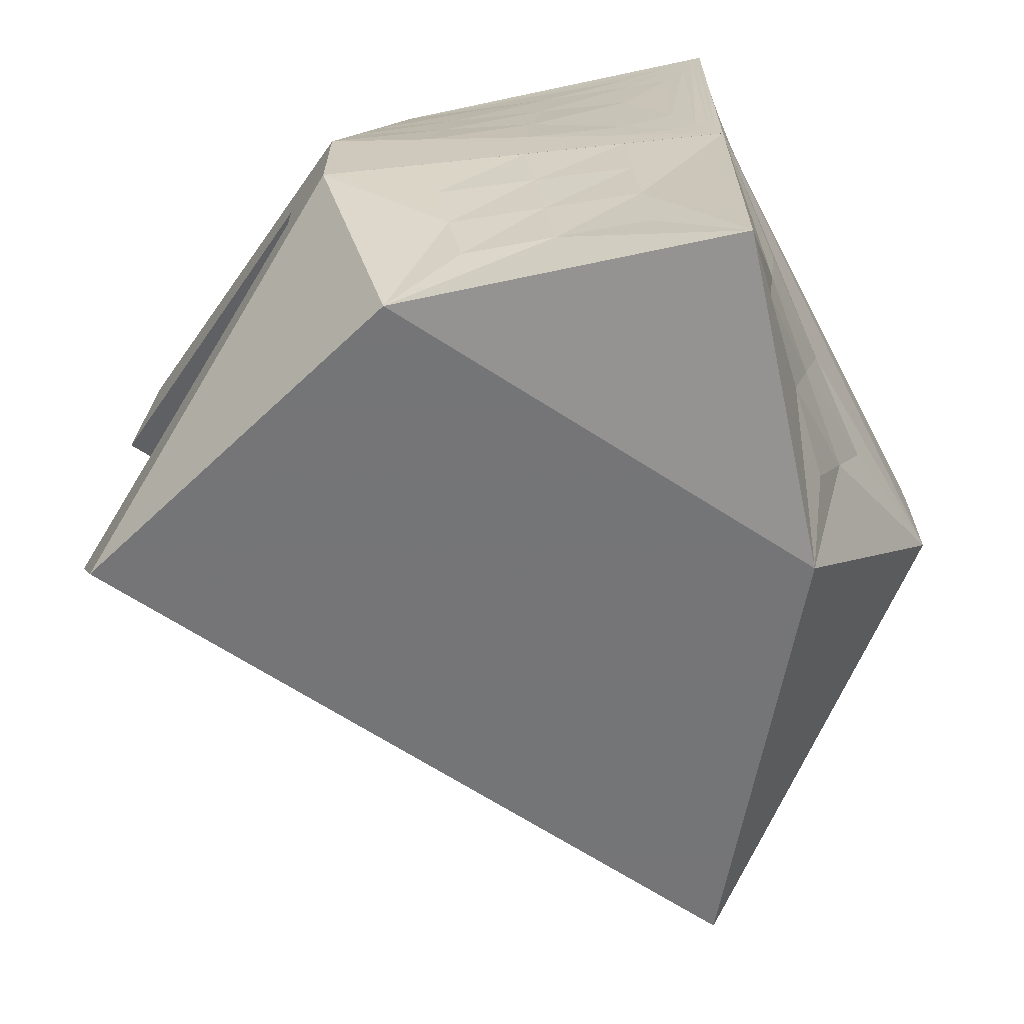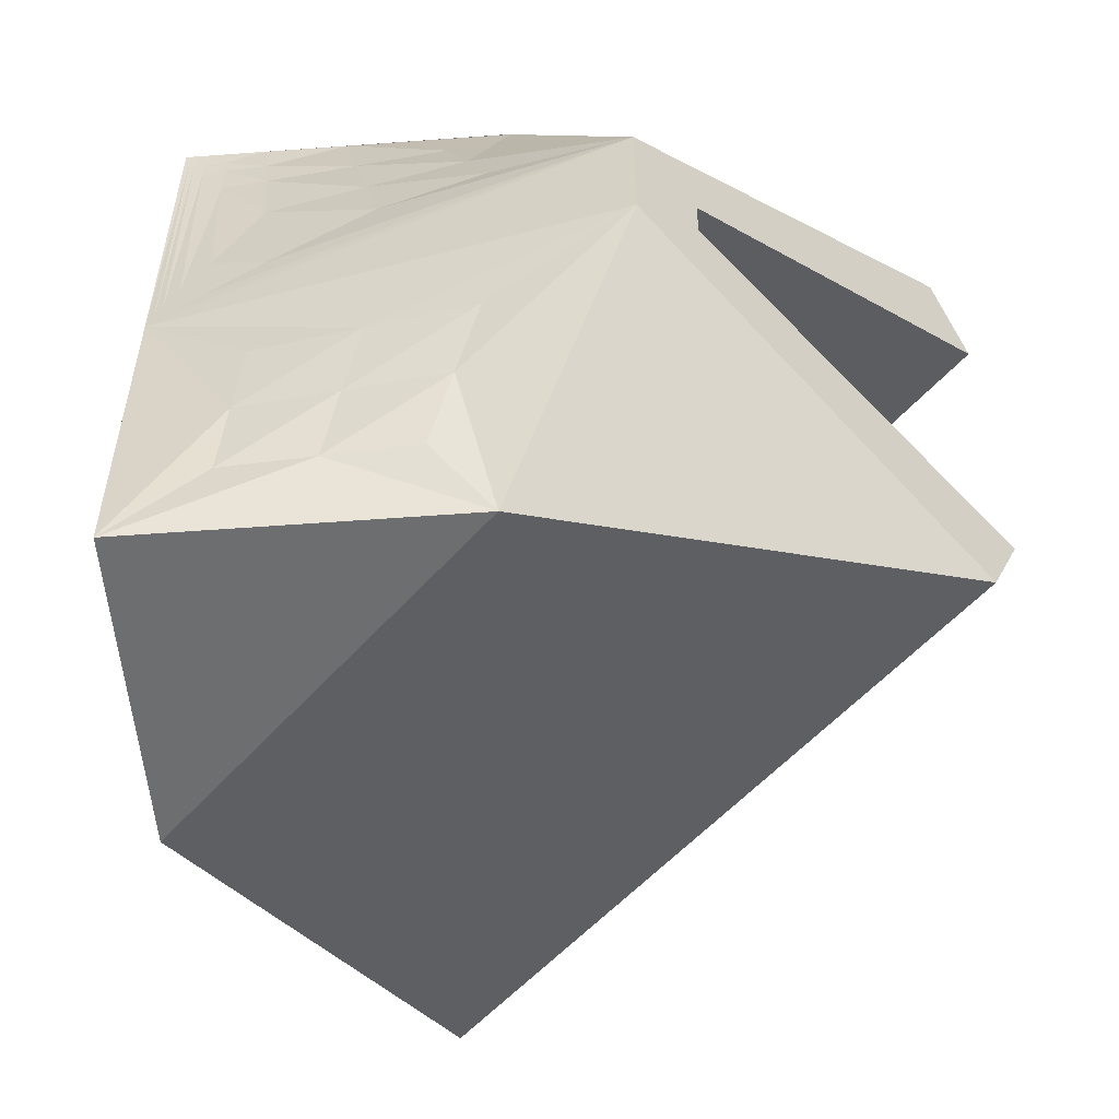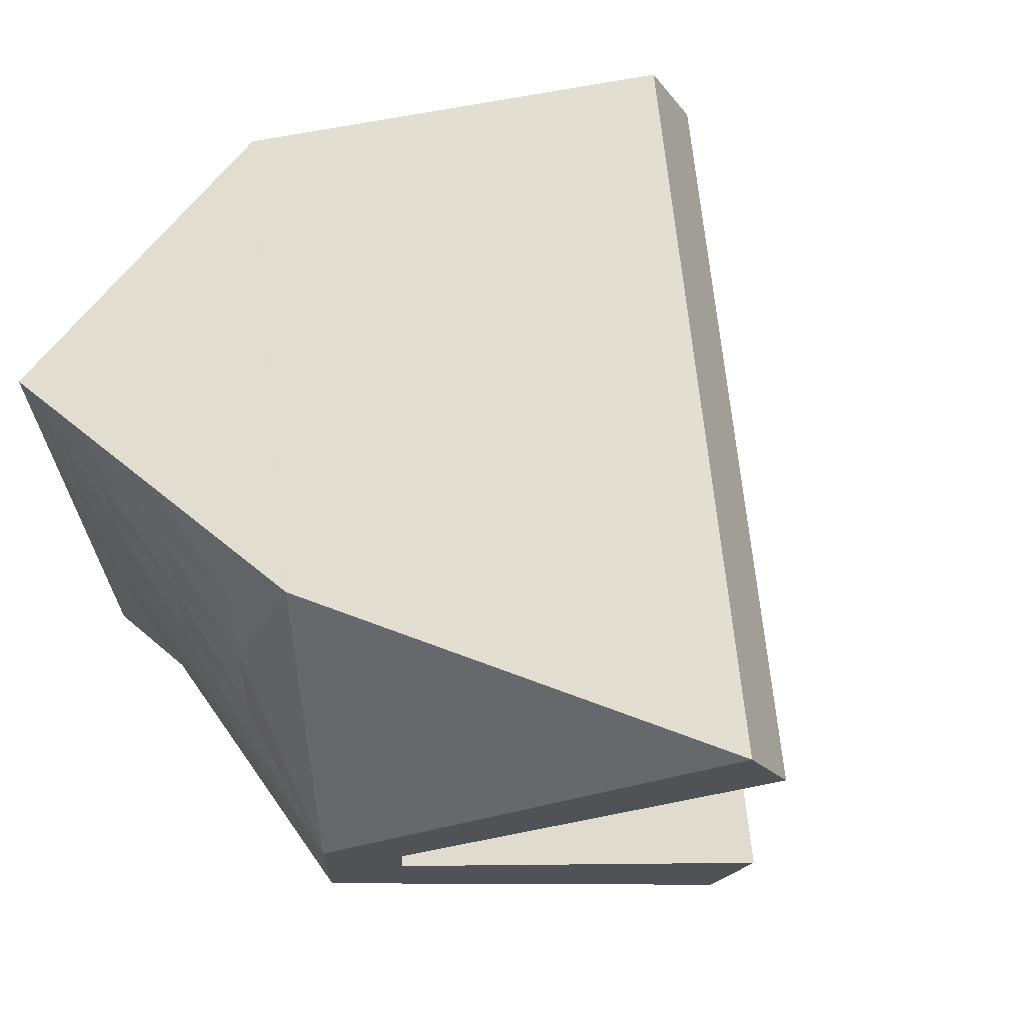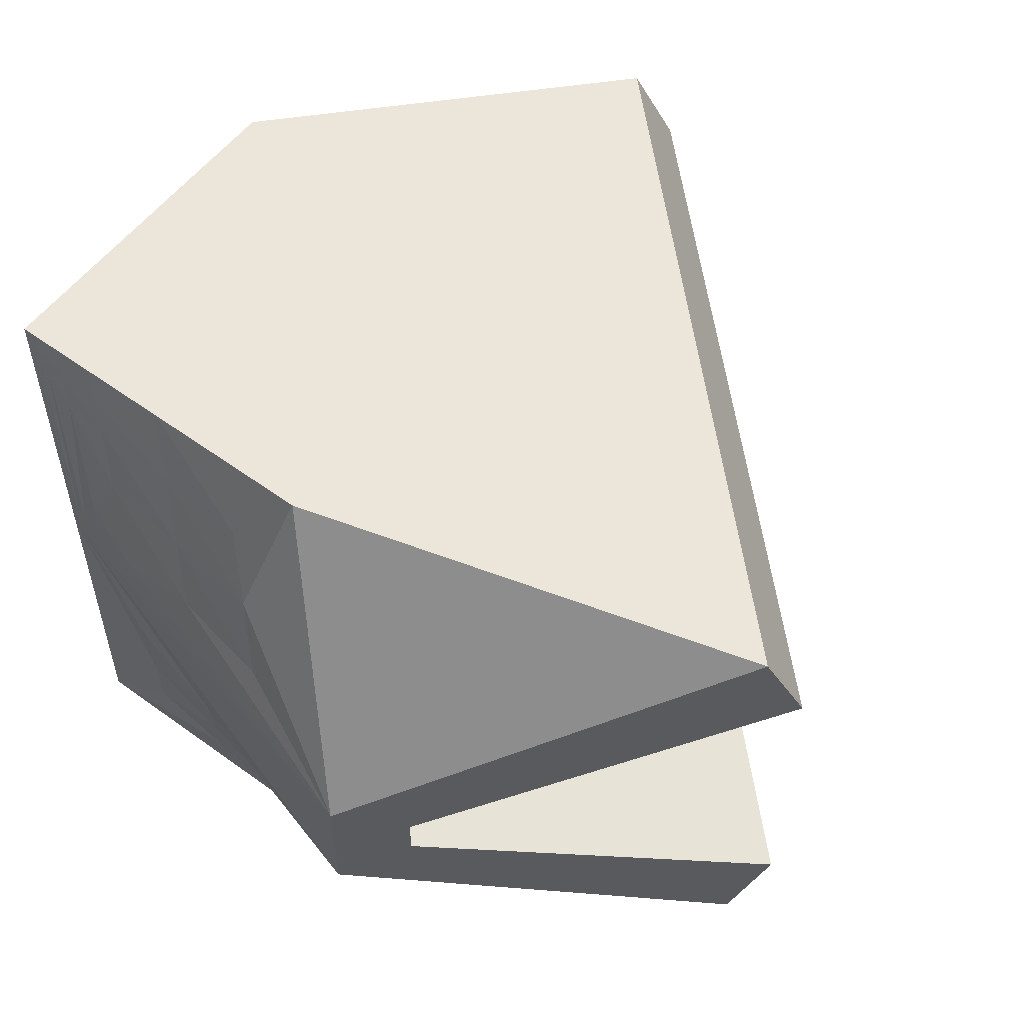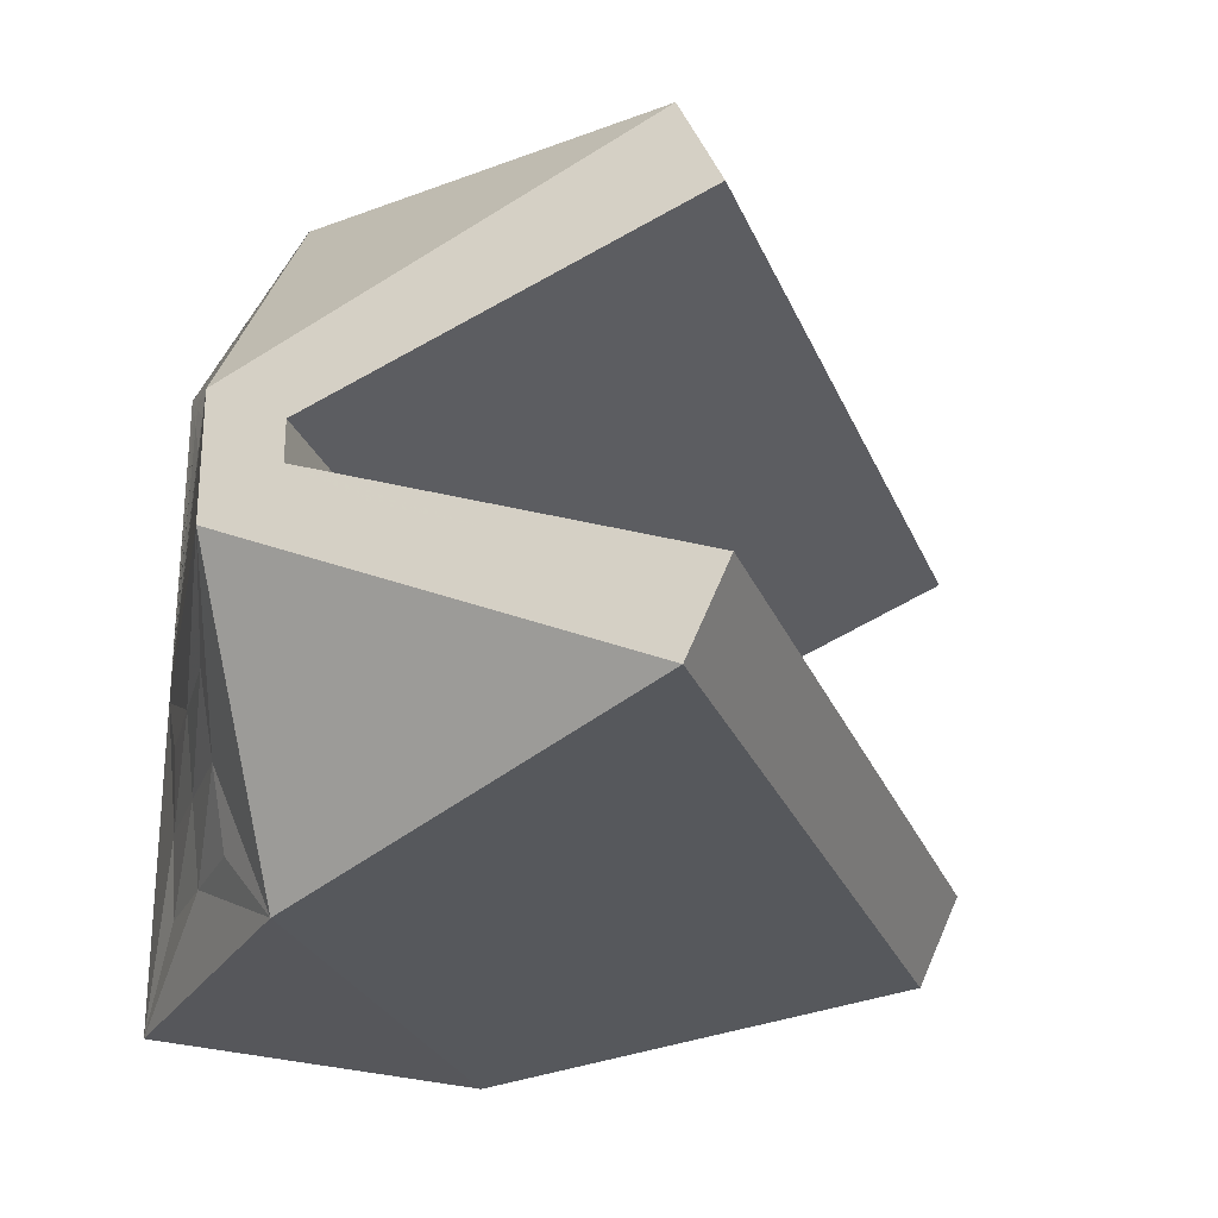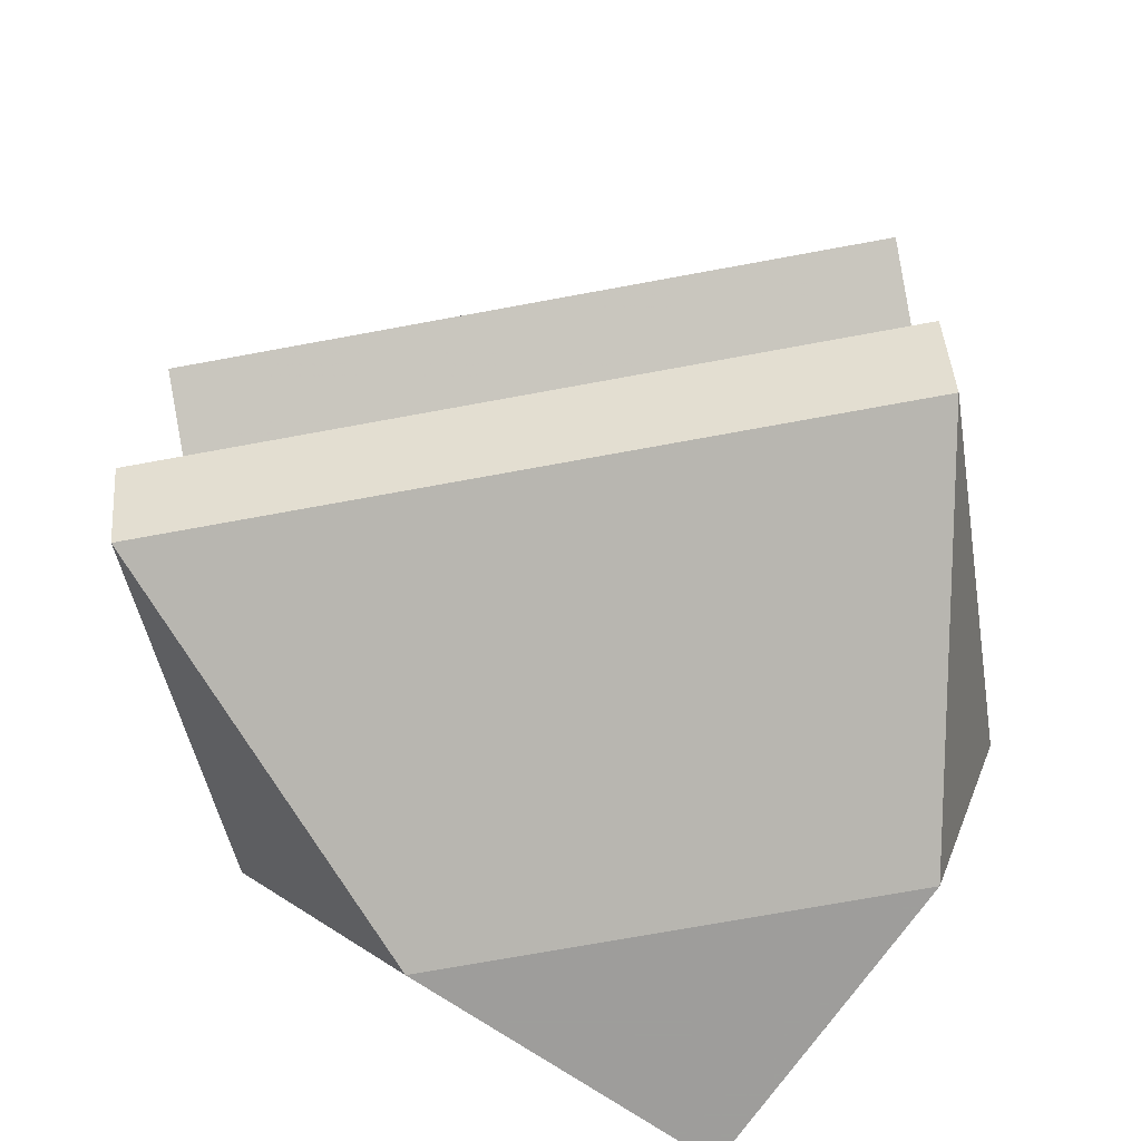
<metadata>
{"format":"obj","ext":"obj","renderer":"f3d","projection":"perspective","resolution":1024,"background":"white","views":[{"elev":-66.8,"azim":102.1,"up":"+Y"},{"elev":-54.3,"azim":-175.5,"up":"+Y"},{"elev":68.5,"azim":-140.9,"up":"+Y"},{"elev":56.3,"azim":-142.7,"up":"+Y"},{"elev":-27.3,"azim":-115.9,"up":"+Y"},{"elev":-70.7,"azim":-34.5,"up":"+Y"}]}
</metadata>
<code>
v 3239 -2555 727.5
v 3199 -2555 727.5
v 3228 -2546 726.5
v 3217 -2546 725.6
v 3206 -2547 724.7
v 3227 -2536 725.6
v 3215 -2537 723.7
v 3203 -2538 721.9
v 3226 -2526 724.7
v 3213 -2528 721.9
v 3200 -2529 719
v 3239 -2515 727.5
v 3184 -2523 712.5
v 3239 -2555 767.5
v 3239 -2555 727.5
v 3240 -2547 758.8
v 3240 -2546 748.4
v 3239 -2546 737.9
v 3242 -2538 760.2
v 3241 -2537 749.3
v 3240 -2536 738.4
v 3243 -2529 761.5
v 3242 -2528 750.2
v 3240 -2526 738.8
v 3246 -2523 774.7
v 3244 -2521 762.9
v 3243 -2519 751.1
v 3241 -2517 739.3
v 3239 -2515 727.5
v 3149 -2546 747.3
v 3199 -2555 727.5
v 3184 -2523 712.5
v 3177 -2512 718.9
v 3184 -2507 712.5
v 3177 -2517 718.9
v 3184 -2523 712.5
v 3146 -2535 750.7
v 3177 -2517 718.9
v 3155 -2533 741.7
v 3163 -2528 733.6
v 3171 -2523 725.4
v 3156 -2535 740.7
v 3164 -2530 732.3
v 3172 -2525 724
v 3157 -2537 739.6
v 3165 -2532 731.1
v 3174 -2527 722.6
v 3149 -2546 747.3
v 3184 -2523 712.5
v 3239 -2555 767.5
v 3239 -2555 727.5
v 3199 -2555 727.5
v 3211 -2546 809.5
v 3246 -2523 774.7
v 3239 -2555 767.5
v 3240 -2517 781.1
v 3240 -2512 781.1
v 3246 -2523 774.7
v 3246 -2507 774.7
v 3208 -2535 812.9
v 3240 -2517 781.1
v 3211 -2546 809.5
v 3246 -2523 774.7
v 3149 -2546 747.3
v 3211 -2546 809.5
v 3199 -2555 727.5
v 3239 -2555 767.5
v 3177 -2517 718.9
v 3240 -2517 781.1
v 3177 -2512 718.9
v 3240 -2512 781.1
v 3209 -2516 750
v 3193 -2516 734.4
v 3209 -2517 750
v 3193 -2517 734.4
v 3185 -2517 726.6
v 3193 -2517 734.4
v 3185 -2517 726.6
v 3209 -2514 750
v 3209 -2513 750
v 3193 -2514 734.4
v 3193 -2513 734.4
v 3193 -2513 734.4
v 3185 -2513 726.6
v 3185 -2513 726.6
v 3224 -2514 765.5
v 3224 -2513 765.5
v 3232 -2513 773.3
v 3224 -2513 765.5
v 3232 -2513 773.3
v 3224 -2516 765.5
v 3224 -2517 765.5
v 3232 -2517 773.3
v 3224 -2517 765.5
v 3232 -2517 773.3
v 3146 -2535 750.7
v 3177 -2517 718.9
v 3208 -2535 812.9
v 3240 -2517 781.1
v 3208 -2535 812.9
v 3146 -2535 750.7
v 3211 -2546 809.5
v 3149 -2546 747.3
v 3208 -2495 812.9
v 3146 -2495 750.7
v 3211 -2484 809.5
v 3149 -2484 747.3
v 3146 -2495 750.7
v 3177 -2512 718.9
v 3208 -2495 812.9
v 3240 -2512 781.1
v 3149 -2484 747.3
v 3211 -2484 809.5
v 3199 -2474 727.5
v 3239 -2474 767.5
v 3211 -2484 809.5
v 3246 -2507 774.7
v 3239 -2474 767.5
v 3239 -2515 727.5
v 3184 -2523 712.5
v 3184 -2507 712.5
v 3239 -2474 767.5
v 3239 -2474 747.5
v 3239 -2474 727.5
v 3199 -2474 727.5
v 3246 -2507 774.7
v 3244 -2509 762.9
v 3243 -2511 751.1
v 3241 -2513 739.3
v 3239 -2515 727.5
v 3244 -2499 772.9
v 3243 -2500 761.5
v 3242 -2502 750.2
v 3240 -2503 738.8
v 3243 -2491 771.1
v 3242 -2492 760.2
v 3241 -2493 749.3
v 3240 -2494 738.4
v 3241 -2483 769.3
v 3240 -2483 758.8
v 3240 -2484 748.4
v 3239 -2484 737.9
v 3239 -2474 767.5
v 3239 -2474 727.5
v 3239 -2474 727.5
v 3239 -2484 732.7
v 3239 -2479 737.7
v 3239 -2479 732.6
v 3239 -2479 730
v 3239 -2477 732.5
v 3239 -2477 730
v 3239 -2477 728.7
v 3239 -2476 730
v 3239 -2476 728.7
v 3239 -2476 728.1
v 3239 -2475 728.7
v 3239 -2475 728.1
v 3239 -2475 727.8
v 3239 -2475 728.1
v 3239 -2475 727.8
v 3239 -2475 727.6
v 3239 -2475 727.8
v 3239 -2475 727.6
v 3239 -2515 727.5
v 3240 -2504 733.2
v 3240 -2514 733.4
v 3241 -2508 739.1
v 3240 -2509 733.3
v 3239 -2509 730.4
v 3239 -2514 730.4
v 3240 -2511 733.3
v 3239 -2512 730.4
v 3239 -2512 728.9
v 3239 -2515 729
v 3239 -2513 730.4
v 3239 -2513 729
v 3239 -2514 728.2
v 3239 -2515 728.2
v 3239 -2514 729
v 3239 -2514 728.2
v 3239 -2514 727.9
v 3239 -2515 727.9
v 3239 -2514 728.2
v 3239 -2515 727.9
v 3239 -2515 727.7
v 3239 -2515 727.7
v 3239 -2515 727.9
v 3239 -2515 727.7
v 3239 -2474 767.5
v 3199 -2474 727.5
v 3239 -2474 727.5
v 3149 -2484 747.3
v 3184 -2507 712.5
v 3199 -2474 727.5
v 3184 -2507 712.5
v 3199 -2474 727.5
v 3200 -2500 719
v 3203 -2492 721.9
v 3206 -2483 724.7
v 3209 -2474 727.5
v 3213 -2502 721.9
v 3215 -2493 723.7
v 3217 -2484 725.6
v 3219 -2474 727.5
v 3226 -2503 724.7
v 3227 -2494 725.6
v 3228 -2484 726.5
v 3229 -2474 727.5
v 3239 -2515 727.5
v 3239 -2474 727.5
v 3239 -2474 727.5
v 3234 -2474 727.5
v 3229 -2479 727
v 3234 -2484 727
v 3234 -2479 727.3
v 3236 -2474 727.5
v 3234 -2477 727.4
v 3236 -2479 727.4
v 3236 -2477 727.4
v 3238 -2474 727.5
v 3236 -2476 727.5
v 3238 -2477 727.5
v 3238 -2476 727.5
v 3238 -2474 727.5
v 3238 -2475 727.5
v 3238 -2476 727.5
v 3238 -2475 727.5
v 3239 -2474 727.5
v 3238 -2475 727.5
v 3239 -2475 727.5
v 3239 -2475 727.5
v 3239 -2474 727.5
v 3239 -2475 727.5
v 3239 -2475 727.5
v 3239 -2475 727.5
v 3239 -2515 727.5
v 3233 -2504 726.1
v 3226 -2508 724.2
v 3232 -2509 725.8
v 3236 -2509 726.7
v 3232 -2511 725.7
v 3236 -2512 726.6
v 3237 -2512 727
v 3236 -2513 726.6
v 3237 -2513 727
v 3238 -2514 727.3
v 3237 -2514 727
v 3238 -2514 727.3
v 3239 -2514 727.4
v 3238 -2514 727.3
v 3239 -2515 727.4
v 3239 -2515 727.4
v 3239 -2515 727.4
v 3239 -2515 727.4
v 3239 -2515 727.5
v 3239 -2515 727.4
v 3239 -2515 727.5
v 3149 -2484 747.3
v 3184 -2507 712.5
v 3157 -2492 739.6
v 3165 -2498 731.1
v 3174 -2503 722.6
v 3156 -2495 740.7
v 3164 -2500 732.3
v 3172 -2505 724
v 3155 -2497 741.7
v 3163 -2502 733.6
v 3171 -2506 725.4
v 3146 -2495 750.7
v 3177 -2512 718.9
v 3208 -2495 812.9
v 3240 -2512 781.1
v 3211 -2484 809.5
v 3246 -2507 774.7
v 3246 -2507 774.7
v 3243 -2511 751.1
v 3239 -2515 727.5
v 3246 -2523 774.7
f 7 4 3
f 3 6 7
f 8 5 4
f 4 7 8
f 10 7 6
f 6 9 10
f 11 8 7
f 7 10 11
f 3 1 6
f 12 6 1
f 4 1 3
f 5 2 4
f 1 4 2
f 8 2 5
f 10 9 12
f 6 12 9
f 13 10 12
f 13 8 11
f 10 13 11
f 2 8 13
f 20 17 16
f 16 19 20
f 21 18 17
f 17 20 21
f 23 20 19
f 19 22 23
f 24 21 20
f 20 23 24
f 27 23 22
f 22 26 27
f 28 24 23
f 23 27 28
f 16 14 19
f 25 19 14
f 17 14 16
f 18 15 17
f 14 17 15
f 21 15 18
f 26 22 25
f 19 25 22
f 29 21 24
f 24 28 29
f 15 21 29
f 31 32 30
f 34 33 35
f 35 36 34
f 43 40 39
f 39 42 43
f 44 41 40
f 40 43 44
f 46 43 42
f 42 45 46
f 47 44 43
f 43 46 47
f 39 37 42
f 48 42 37
f 40 37 39
f 41 38 40
f 37 40 38
f 44 38 41
f 46 45 48
f 42 48 45
f 49 46 48
f 49 44 47
f 46 49 47
f 38 44 49
f 51 52 50
f 54 55 53
f 57 59 58
f 58 56 57
f 61 63 62
f 62 60 61
f 65 67 66
f 66 64 65
f 93 95 94
f 94 92 93
f 91 92 74
f 74 72 91
f 72 74 75
f 75 73 72
f 75 77 78
f 78 76 75
f 90 88 87
f 87 89 90
f 87 86 79
f 79 80 87
f 80 79 81
f 81 82 80
f 83 82 84
f 84 85 83
f 77 68 78
f 76 78 68
f 69 68 77
f 77 94 69
f 73 75 76
f 81 73 76
f 76 84 81
f 77 75 74
f 84 76 68
f 68 70 84
f 94 77 74
f 95 69 94
f 93 69 95
f 74 92 94
f 91 86 88
f 88 93 91
f 92 91 93
f 91 72 79
f 79 86 91
f 93 88 71
f 71 69 93
f 72 73 81
f 81 79 72
f 84 82 81
f 83 85 70
f 84 70 85
f 70 71 89
f 89 83 70
f 83 80 82
f 89 87 80
f 88 86 87
f 88 90 71
f 89 71 90
f 89 80 83
f 97 99 98
f 98 96 97
f 101 100 102
f 102 103 101
f 105 107 106
f 106 104 105
f 109 108 110
f 110 111 109
f 113 112 114
f 114 115 113
f 117 116 118
f 120 119 121
f 125 123 122
f 123 125 124
f 132 127 126
f 126 131 132
f 133 128 127
f 127 132 133
f 167 129 128
f 133 134 167
f 128 133 167
f 188 186 182
f 182 187 188
f 185 188 187
f 187 184 185
f 187 182 178
f 183 184 187
f 178 183 187
f 181 184 183
f 183 180 181
f 183 178 174
f 179 180 183
f 174 179 183
f 177 180 179
f 179 176 177
f 179 174 170
f 175 176 179
f 170 175 179
f 173 176 175
f 175 172 173
f 175 170 166
f 171 172 175
f 166 171 175
f 169 172 171
f 171 168 169
f 171 166 129
f 167 168 171
f 129 167 171
f 165 168 167
f 167 134 165
f 136 132 131
f 131 135 136
f 137 133 132
f 132 136 137
f 138 134 133
f 133 137 138
f 140 136 135
f 135 139 140
f 141 137 136
f 136 140 141
f 142 138 137
f 137 141 142
f 163 161 160
f 160 162 163
f 160 158 157
f 157 159 160
f 157 155 154
f 154 156 157
f 154 152 151
f 151 153 154
f 151 149 148
f 148 150 151
f 148 146 142
f 142 147 148
f 165 169 168
f 149 169 165
f 165 146 149
f 173 172 169
f 165 134 138
f 143 140 139
f 147 142 141
f 146 165 138
f 138 142 146
f 141 140 143
f 169 149 152
f 152 173 169
f 130 186 164
f 188 164 186
f 188 185 164
f 173 177 176
f 181 177 164
f 181 185 184
f 180 177 181
f 145 164 177
f 177 155 145
f 181 164 185
f 173 152 155
f 155 177 173
f 147 150 148
f 146 148 149
f 150 147 143
f 151 150 153
f 143 153 150
f 153 156 154
f 155 152 154
f 156 153 143
f 149 151 152
f 147 141 143
f 156 159 157
f 155 157 158
f 159 156 143
f 145 155 158
f 159 162 160
f 158 160 161
f 145 163 144
f 162 144 163
f 161 163 145
f 144 162 143
f 158 161 145
f 162 159 143
f 190 191 189
f 193 194 192
f 202 198 197
f 197 201 202
f 203 199 198
f 198 202 203
f 204 200 199
f 199 203 204
f 206 202 201
f 201 205 206
f 207 203 202
f 202 206 207
f 213 208 204
f 203 207 213
f 204 203 213
f 237 205 238
f 238 239 237
f 240 239 241
f 241 242 240
f 243 242 244
f 244 245 243
f 246 245 247
f 247 248 246
f 249 248 250
f 250 251 249
f 252 251 253
f 253 254 252
f 255 254 256
f 256 257 255
f 232 228 233
f 233 235 232
f 235 233 231
f 231 234 235
f 233 228 224
f 229 231 233
f 224 229 233
f 231 229 227
f 227 230 231
f 229 224 220
f 225 227 229
f 220 225 229
f 227 225 223
f 223 226 227
f 225 220 216
f 221 223 225
f 216 221 225
f 223 221 219
f 219 222 223
f 221 216 212
f 217 219 221
f 212 217 221
f 219 217 215
f 215 218 219
f 217 212 208
f 213 215 217
f 208 213 217
f 215 213 207
f 207 214 215
f 238 195 241
f 244 241 195
f 239 238 241
f 201 195 238
f 197 195 201
f 238 205 201
f 198 195 197
f 245 244 247
f 195 247 244
f 240 242 243
f 218 240 243
f 243 222 218
f 243 245 246
f 241 244 242
f 247 195 250
f 240 237 239
f 237 206 205
f 200 196 199
f 198 199 196
f 195 198 196
f 207 206 214
f 237 214 206
f 214 237 240
f 240 218 214
f 214 218 215
f 218 222 219
f 250 195 253
f 256 253 195
f 251 250 253
f 251 252 249
f 246 248 249
f 256 254 253
f 236 257 209
f 256 209 257
f 255 257 236
f 252 254 255
f 236 252 255
f 252 236 249
f 209 256 195
f 246 249 236
f 226 223 222
f 222 243 246
f 246 226 222
f 227 226 230
f 226 211 230
f 226 246 236
f 236 211 226
f 230 234 231
f 211 235 234
f 210 232 211
f 235 211 232
f 211 234 230
f 250 248 247
f 264 261 260
f 260 263 264
f 265 262 261
f 261 264 265
f 267 264 263
f 263 266 267
f 268 265 264
f 264 267 268
f 260 258 263
f 269 263 258
f 261 258 260
f 262 259 261
f 258 261 259
f 265 259 262
f 267 266 269
f 263 269 266
f 270 267 269
f 270 265 268
f 267 270 268
f 259 265 270
f 272 271 273
f 273 274 272
f 278 275 276
f 276 277 278

</code>
